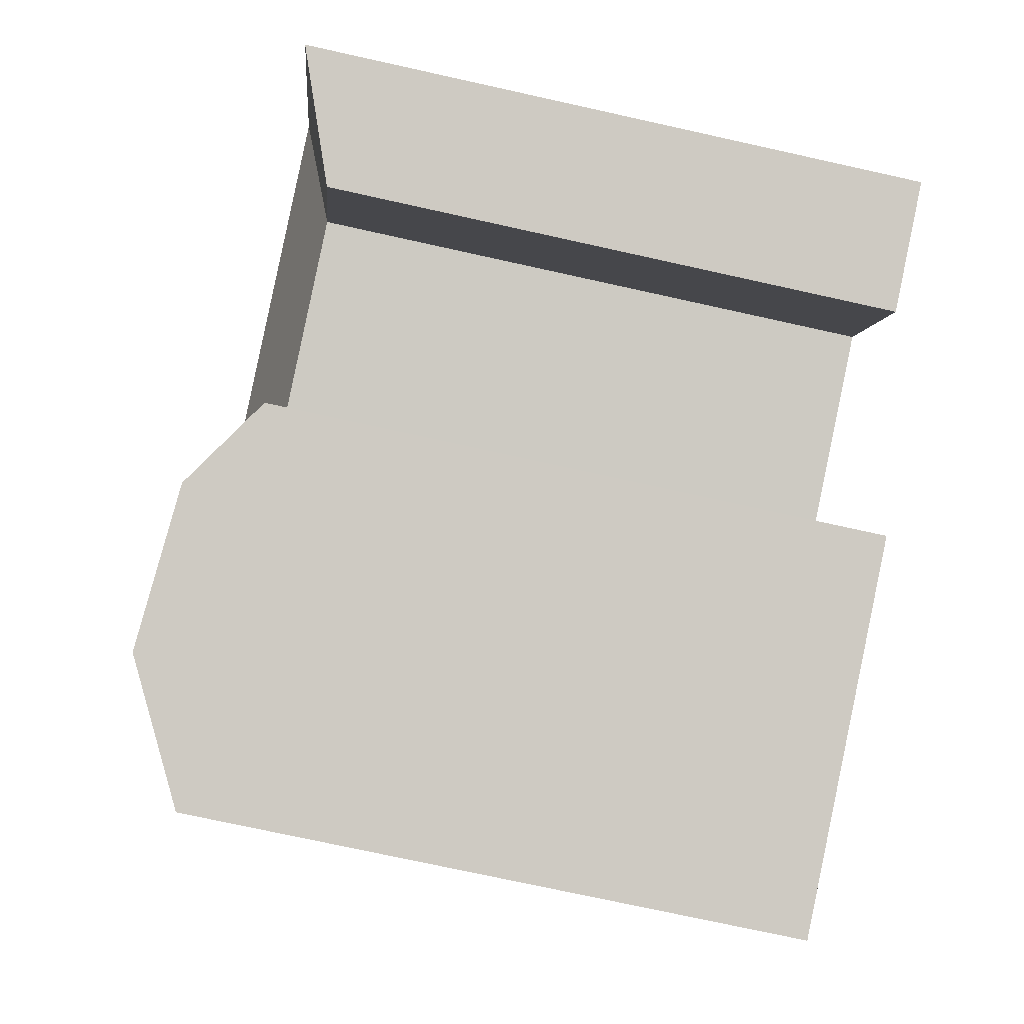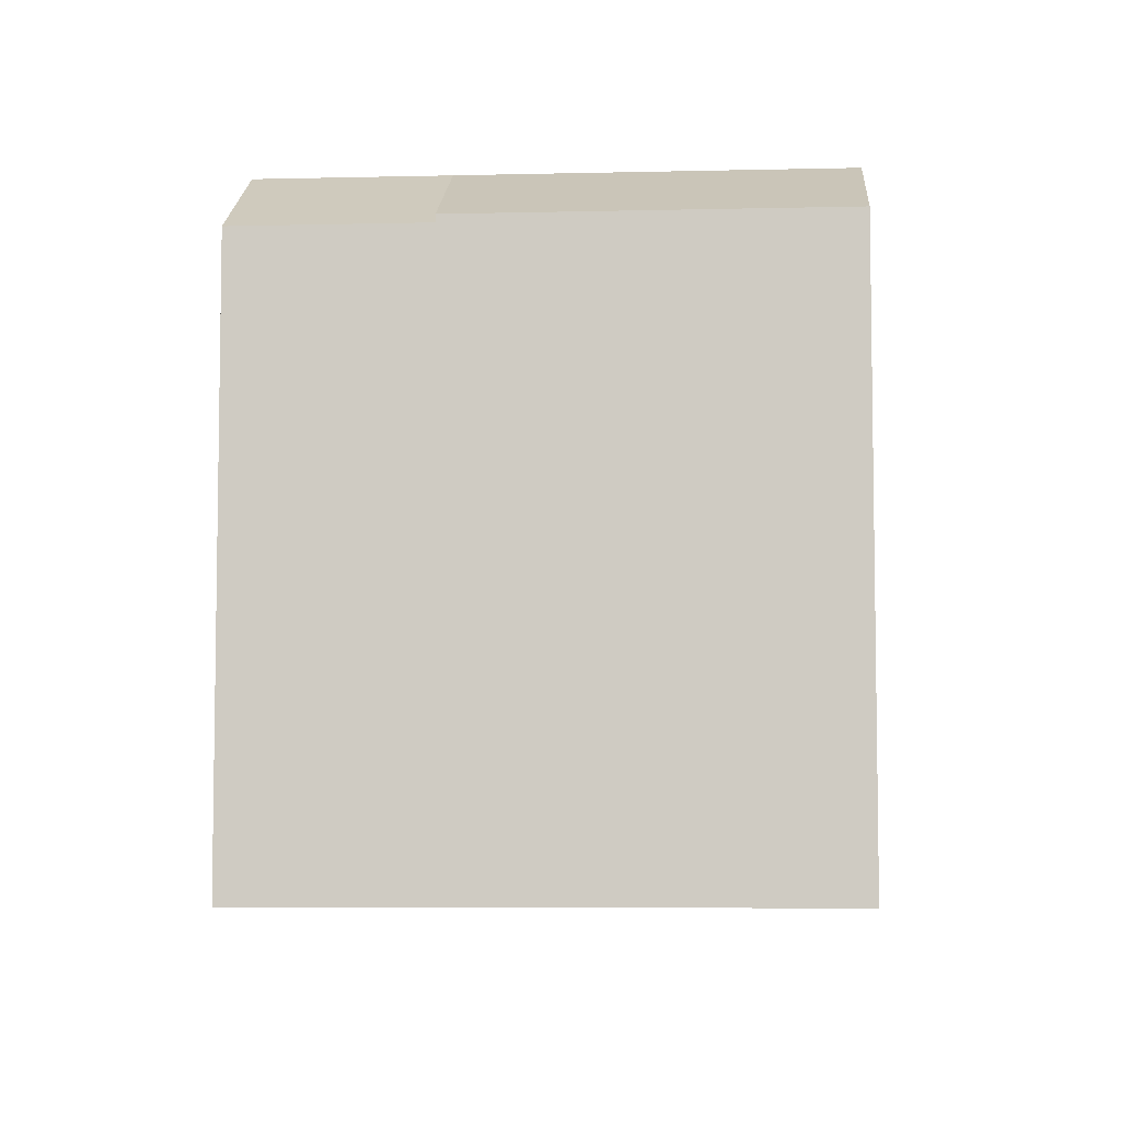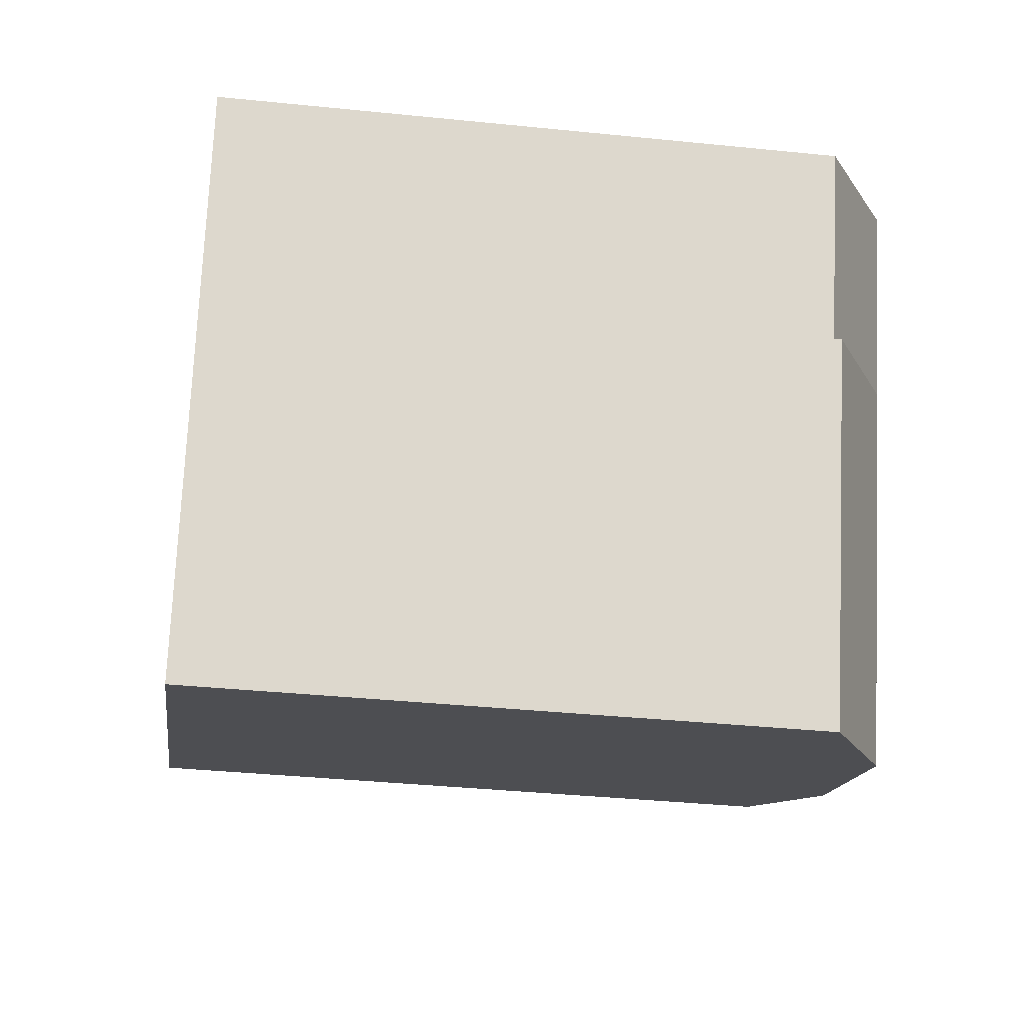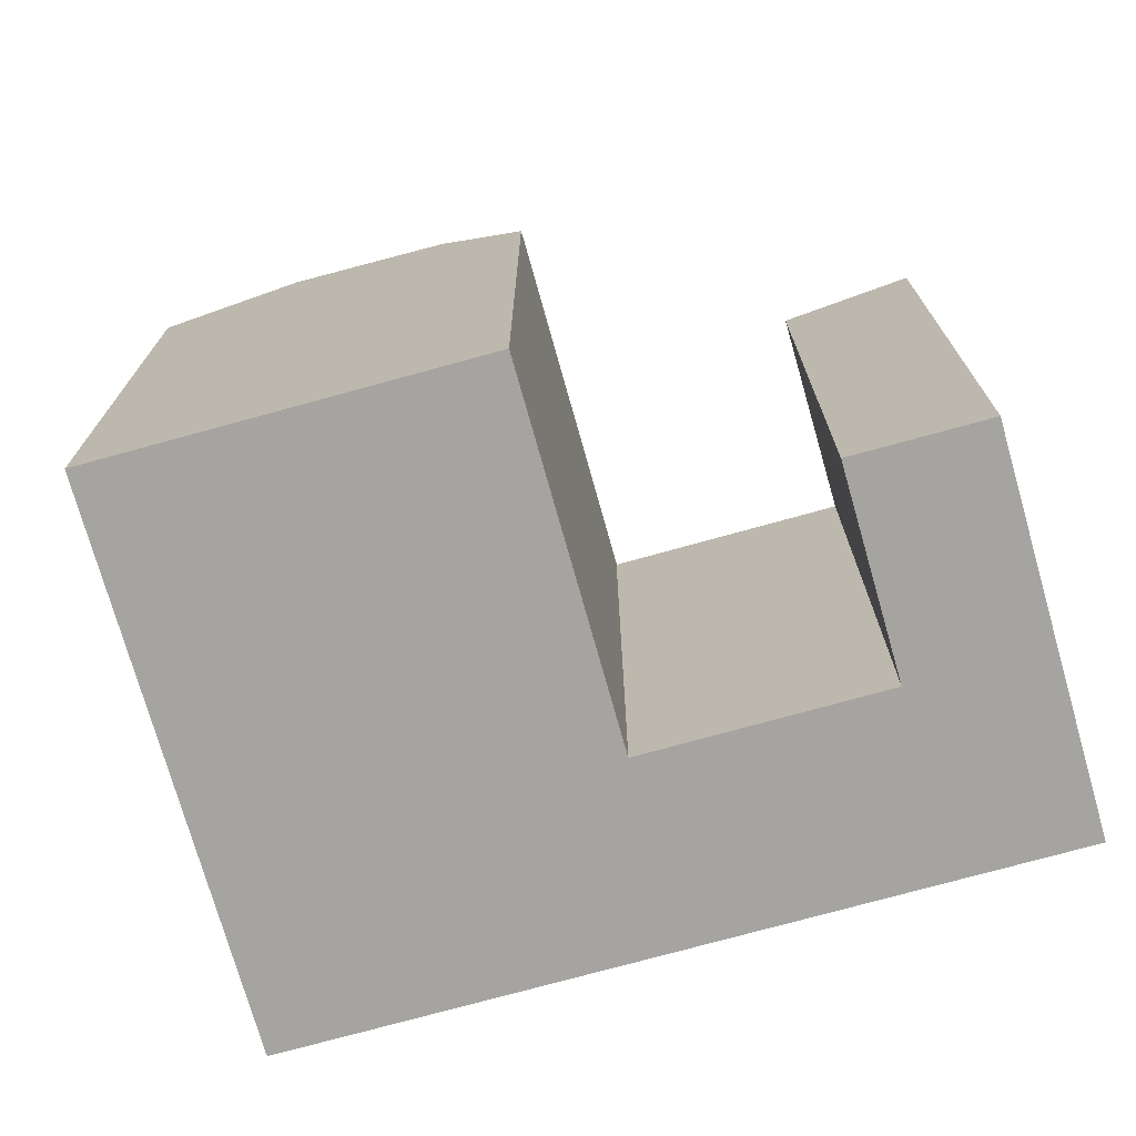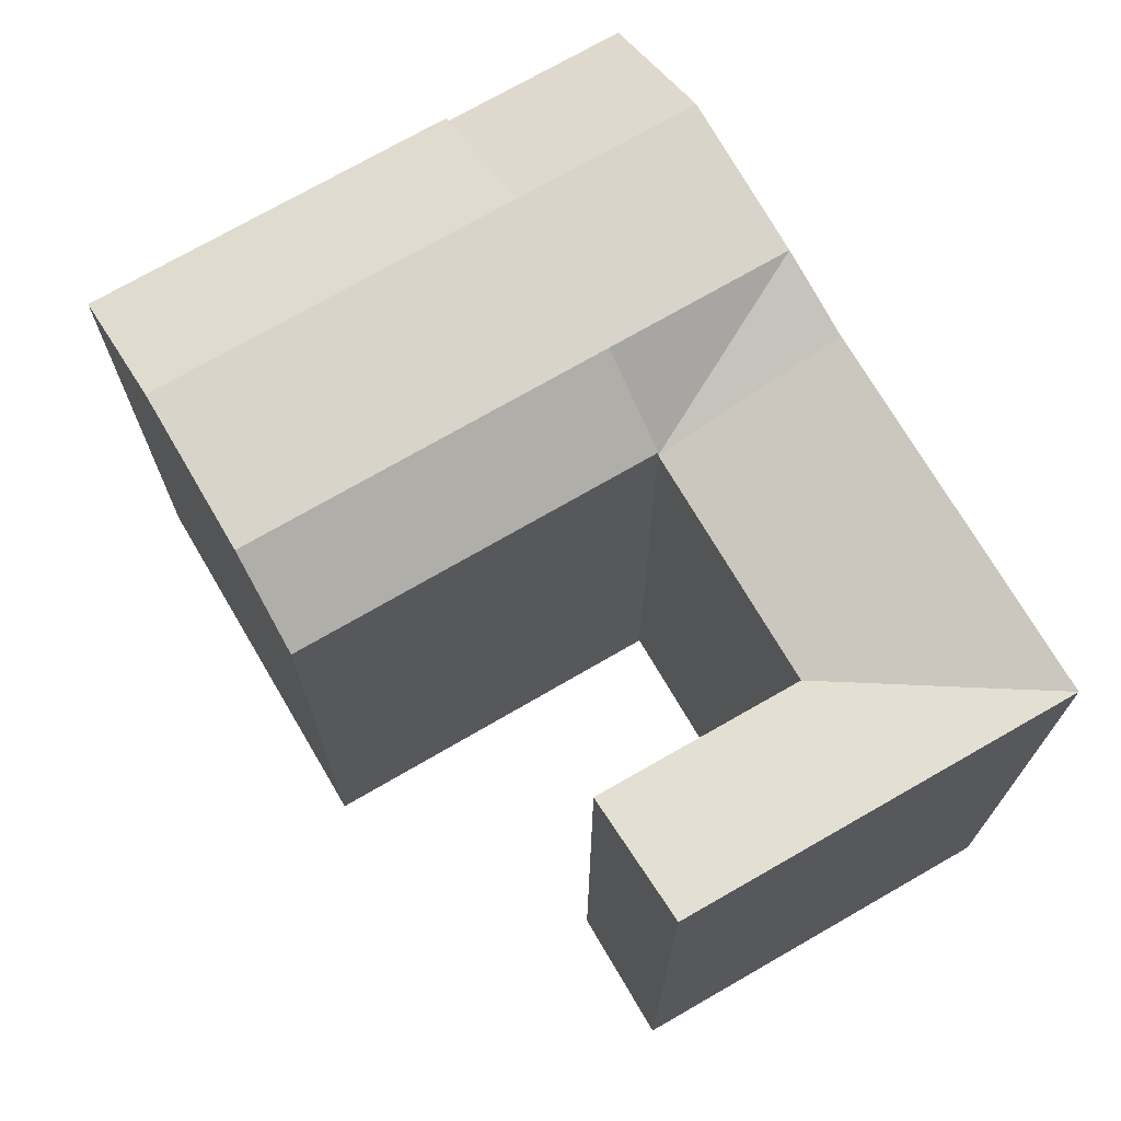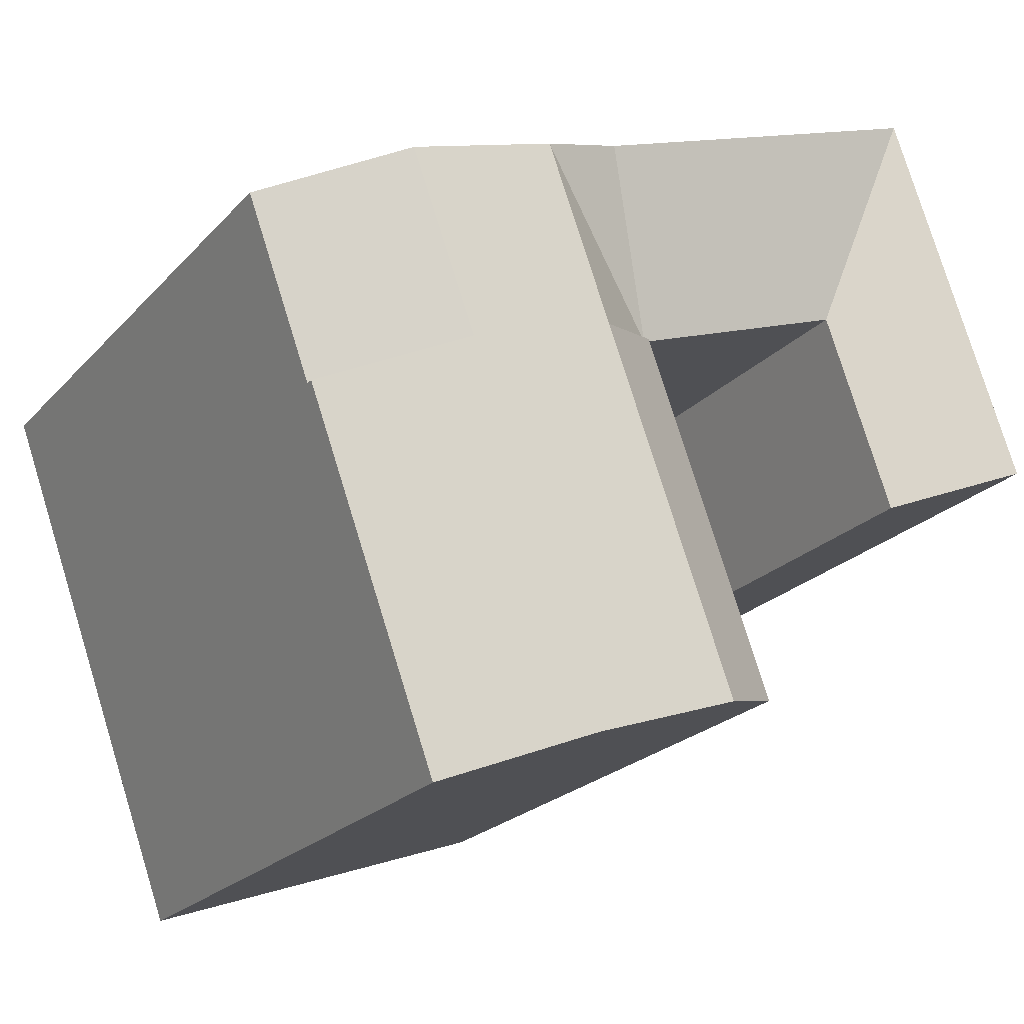
<metadata>
{"format":"obj","ext":"obj","renderer":"f3d","projection":"perspective","resolution":1024,"background":"white","views":[{"elev":-73.7,"azim":-102.5,"up":"+Z"},{"elev":-6.4,"azim":114.2,"up":"+Y"},{"elev":-37.2,"azim":82.5,"up":"+Z"},{"elev":-73.5,"azim":-144.3,"up":"+Y"},{"elev":71.9,"azim":-100.2,"up":"+Y"},{"elev":-22.6,"azim":149.6,"up":"+Z"}]}
</metadata>
<code>
v  10.24 -1.526e-06 -16.85
v  9.336 -1.526e-06 -10.79
v  7.493 -1.526e-06 -15.84
v  15.23 -1.526e-06 -18.7
v  11.71 -1.526e-06 -4.287
v  1.894 4.919e-16 -8.033
v  0 -1.526e-06 -9.343e-23
v  -2.315 3.965e-16 -6.475
v  2.077 -1.526e-06 5.809
v  4.214 -1.526e-06 -1.543
v  6.291 -1.526e-06 4.266
v  13.82 -1.526e-06 1.509
v  19.4 -1.526e-06 -20.24
v  16.57 -1.526e-06 0.5032
v  21.24 -1.526e-06 -15.19
v  21.57 -1.526e-06 -1.33
v  23.63 -1.526e-06 -8.653
v  25.75 -1.526e-06 -2.857
v  9.336 19.65 -10.79
v  7.493 19.65 -15.84
v  11.71 19.65 -4.288
v  11.71 19.4 -4.288
v  19.46 21.94 -7.126
v  23.63 19.4 -8.654
v  23.63 19.65 -8.654
v  14.45 21.58 -5.293
v  0.0004492 21.09 -0.0006678
v  -2.315 21.09 -6.476
v  0.0004493 21.09 -0.0006679
v  1.894 19.4 -8.033
v  4.214 19.4 -1.544
v  4.214 19.4 -1.544
v  2.078 21.09 5.809
v  25.75 19.4 -2.858
v  6.292 21.09 4.266
v  13.82 21.09 1.508
v  16.57 21.58 0.5025
v  21.57 21.94 -1.33
v  19.4 19.65 -20.24
v  10.24 21.58 -16.85
v  15.23 21.94 -18.7
v  21.24 19.65 -15.19
v  12.08 21.58 -11.8
v  17.08 21.94 -13.65
g defaultobject
f 1 2 3
f 2 1 4
f 2 4 5
f 6 7 8
f 7 6 9
f 9 6 10
f 9 10 11
f 11 10 5
f 11 5 12
f 12 5 4
f 12 4 13
f 12 13 14
f 14 13 15
f 14 15 16
f 16 15 17
f 16 17 18
f 3 19 20
f 19 3 21
f 21 3 22
f 22 3 5
f 5 3 2
f 23 24 25
f 22 26 21
f 27 8 7
f 8 27 28
f 28 27 29
f 28 6 8
f 6 28 30
f 6 31 10
f 31 6 30
f 31 5 10
f 5 31 22
f 22 31 32
f 33 7 9
f 7 33 27
f 11 33 9
f 33 11 12
f 33 12 14
f 33 14 16
f 33 16 18
f 33 18 34
f 33 34 35
f 35 34 36
f 36 34 37
f 37 34 38
f 39 40 41
f 40 39 20
f 20 39 13
f 20 13 4
f 20 4 1
f 20 1 3
f 42 13 39
f 13 42 25
f 13 25 24
f 13 24 34
f 13 34 18
f 13 18 15
f 15 18 17
f 38 26 37
f 26 38 43
f 43 38 40
f 40 38 23
f 40 23 41
f 41 23 44
f 20 43 40
f 43 20 19
f 43 19 26
f 26 19 21
f 41 42 39
f 42 41 44
f 42 44 25
f 25 44 23
f 22 35 36
f 35 22 32
f 35 32 33
f 28 32 30
f 32 28 29
f 32 29 33
f 37 22 36
f 37 26 22
f 23 34 24
f 34 23 38

</code>
